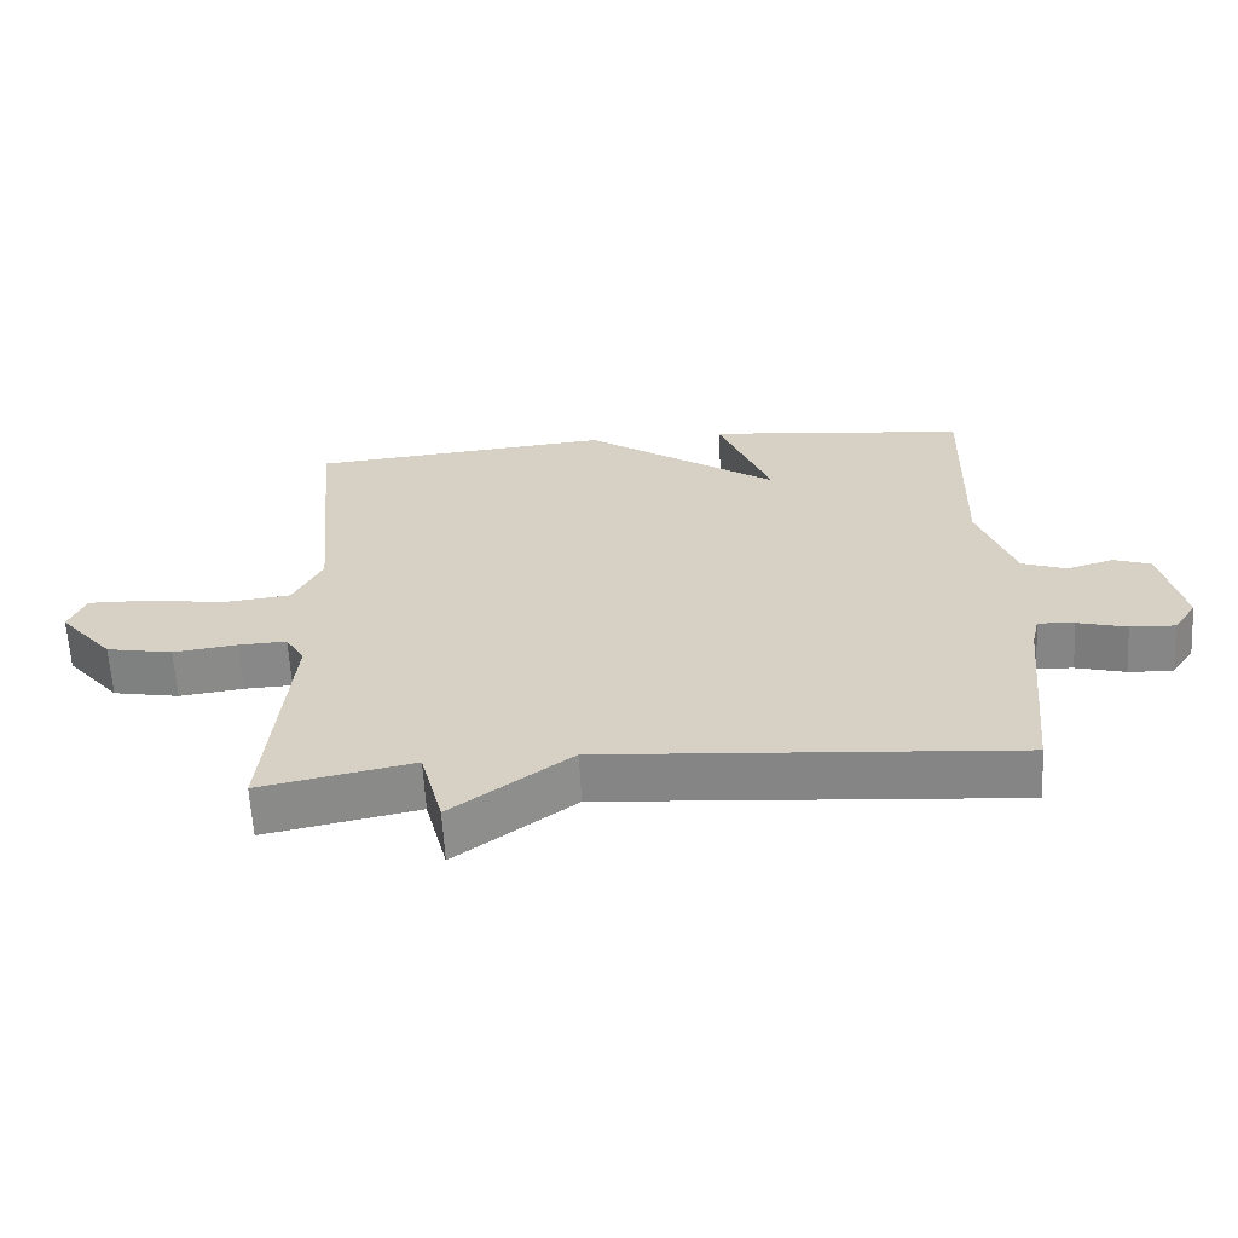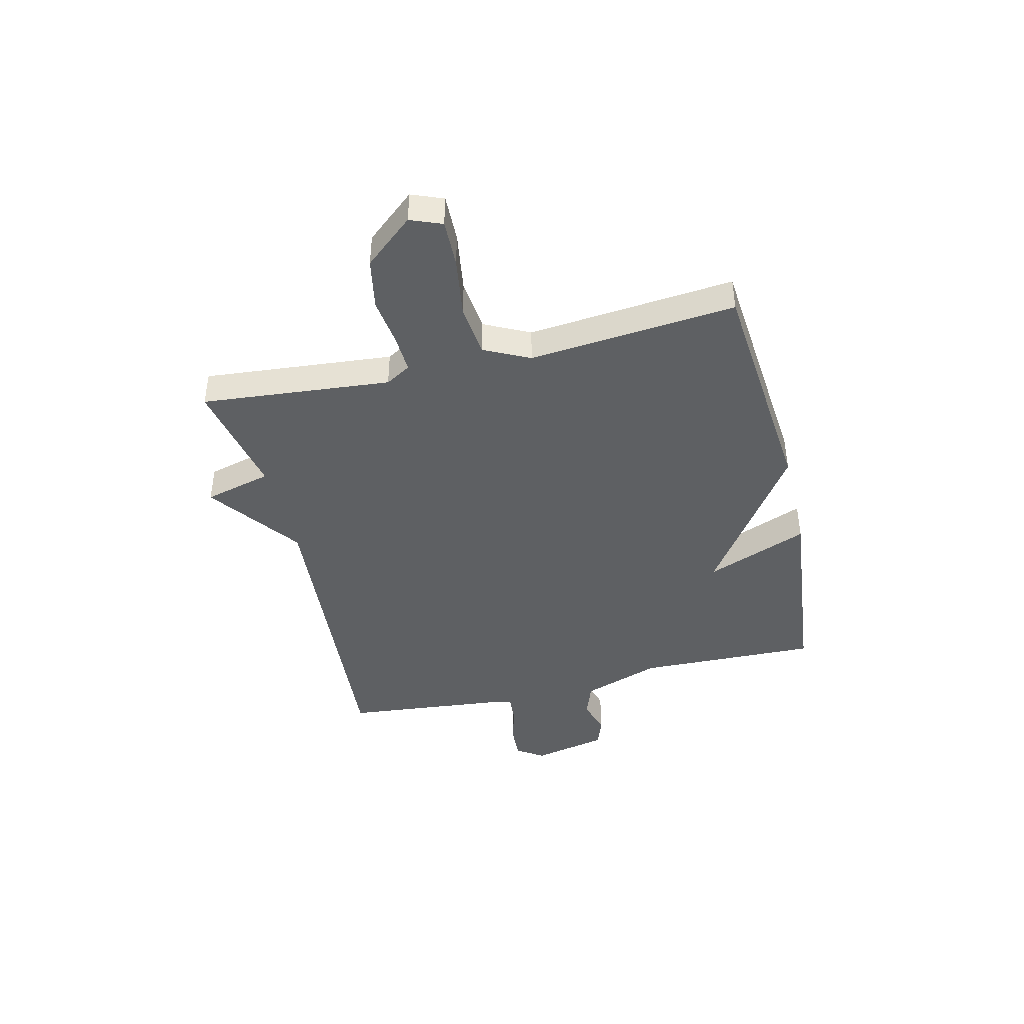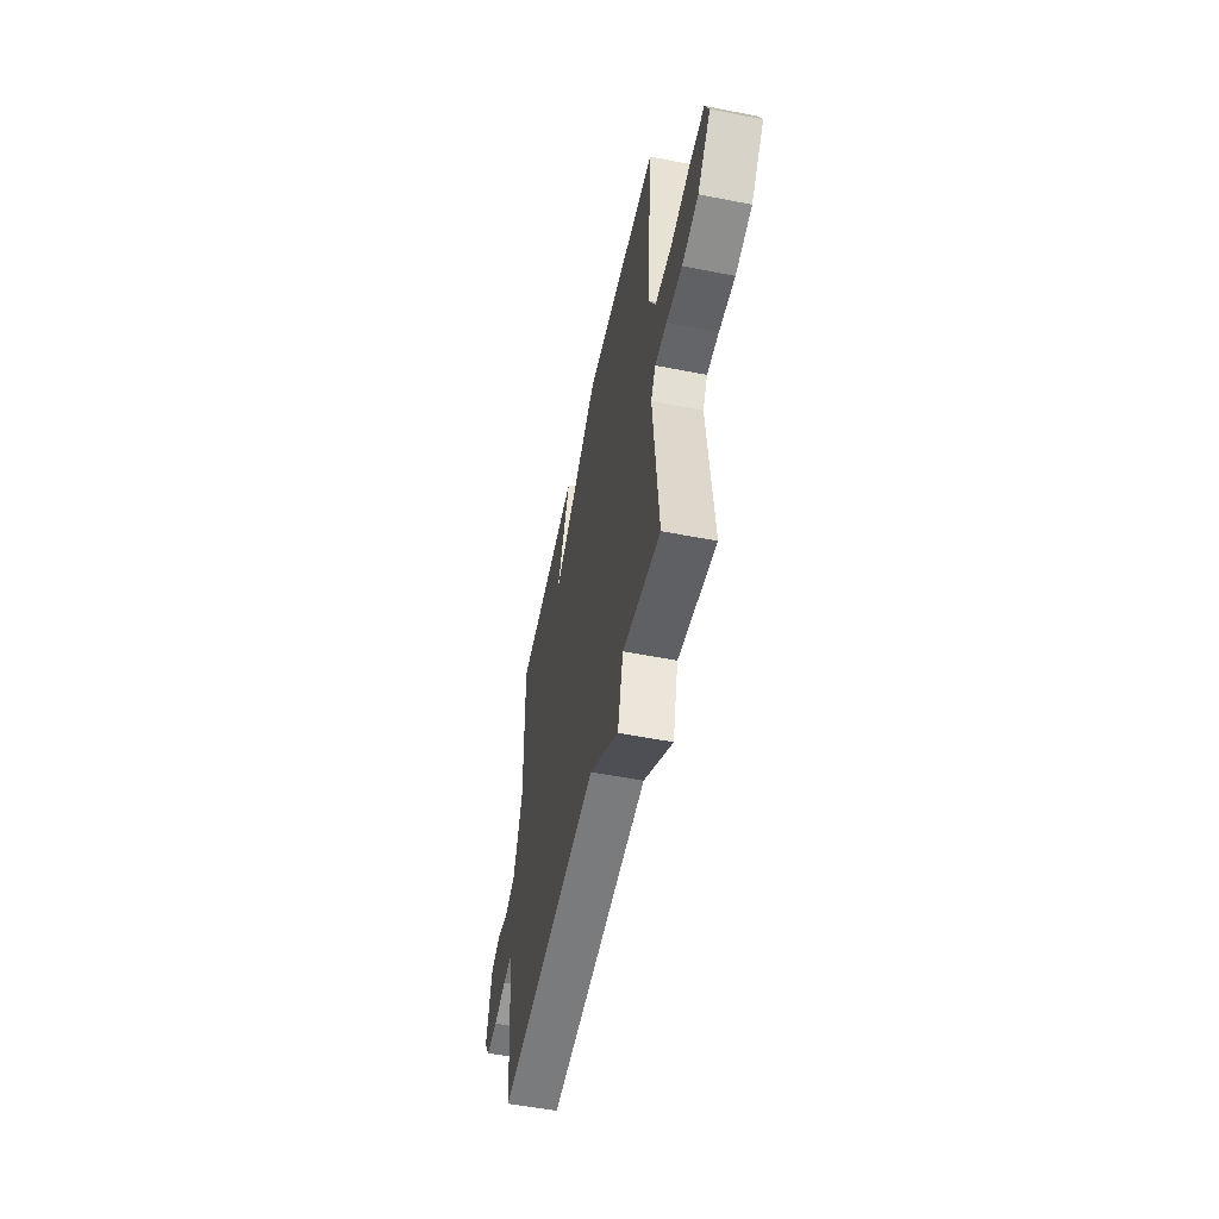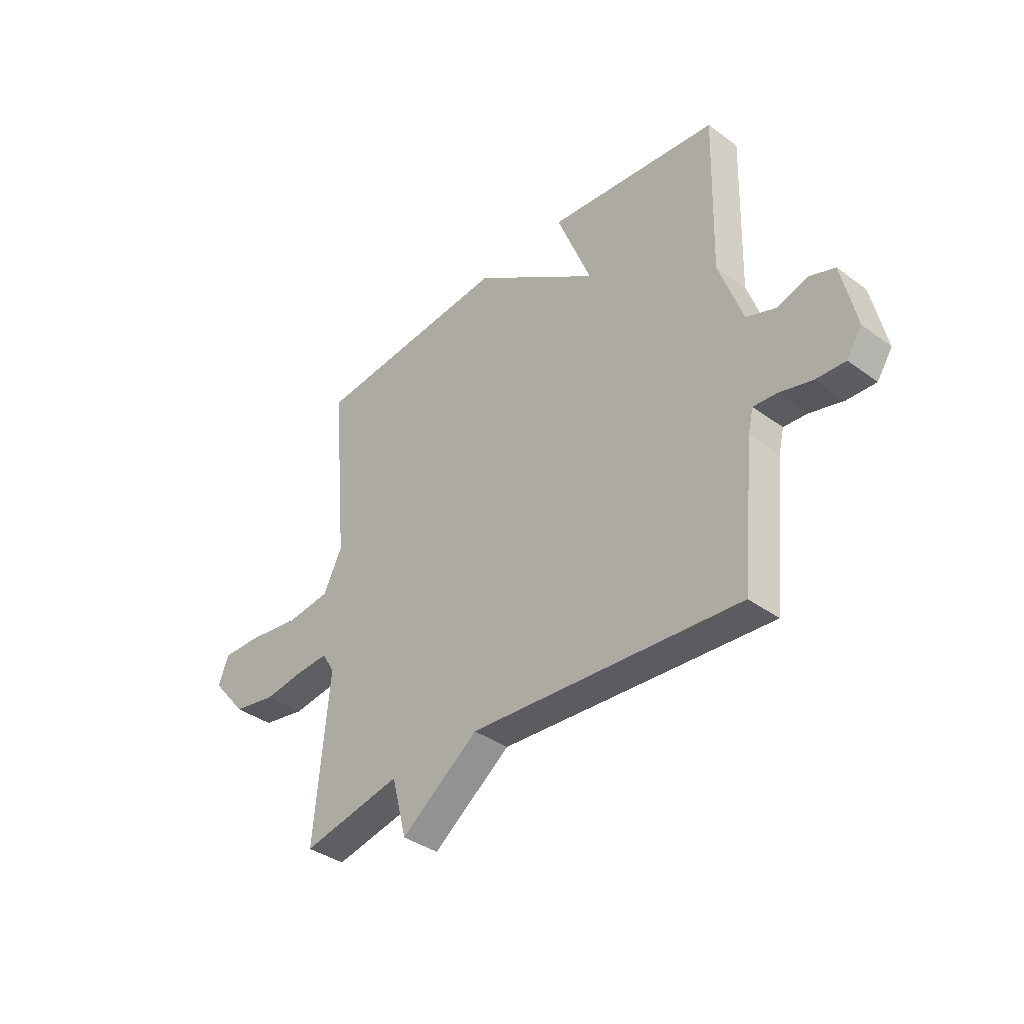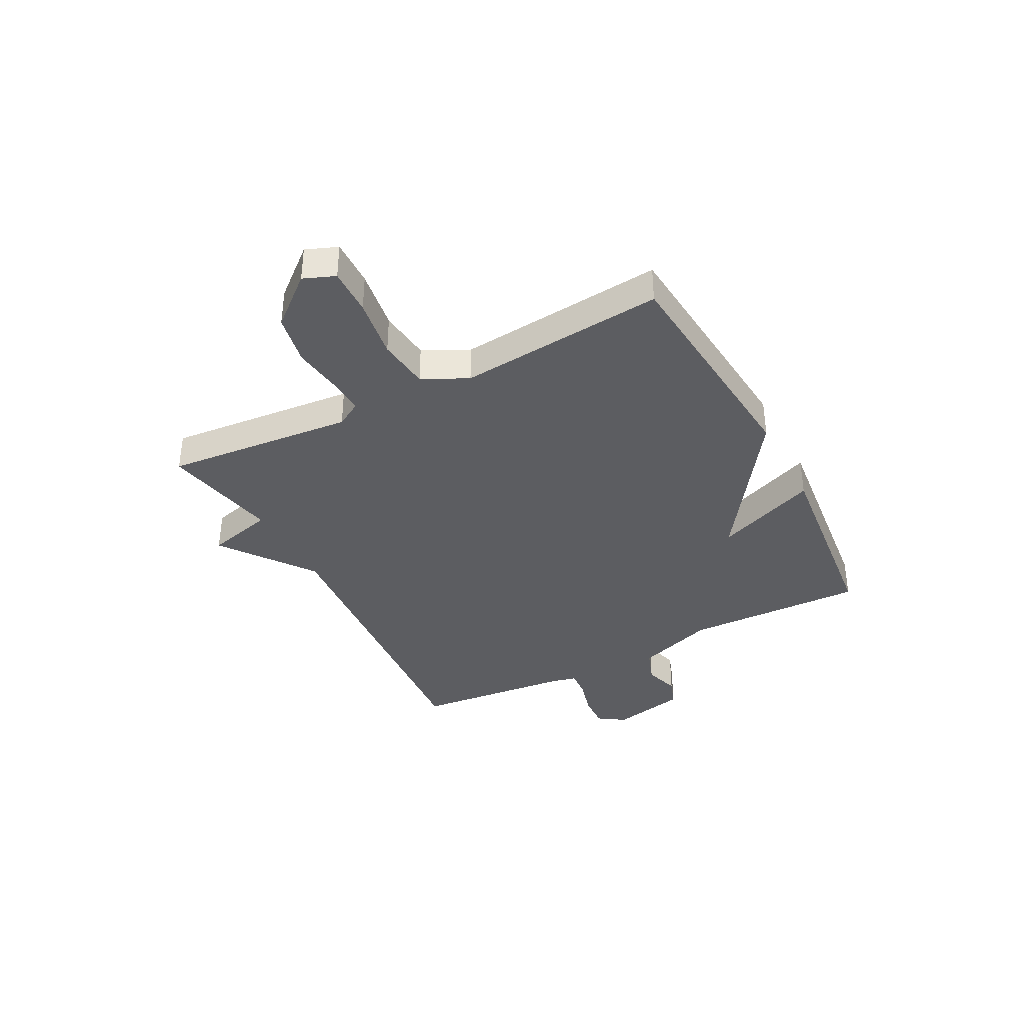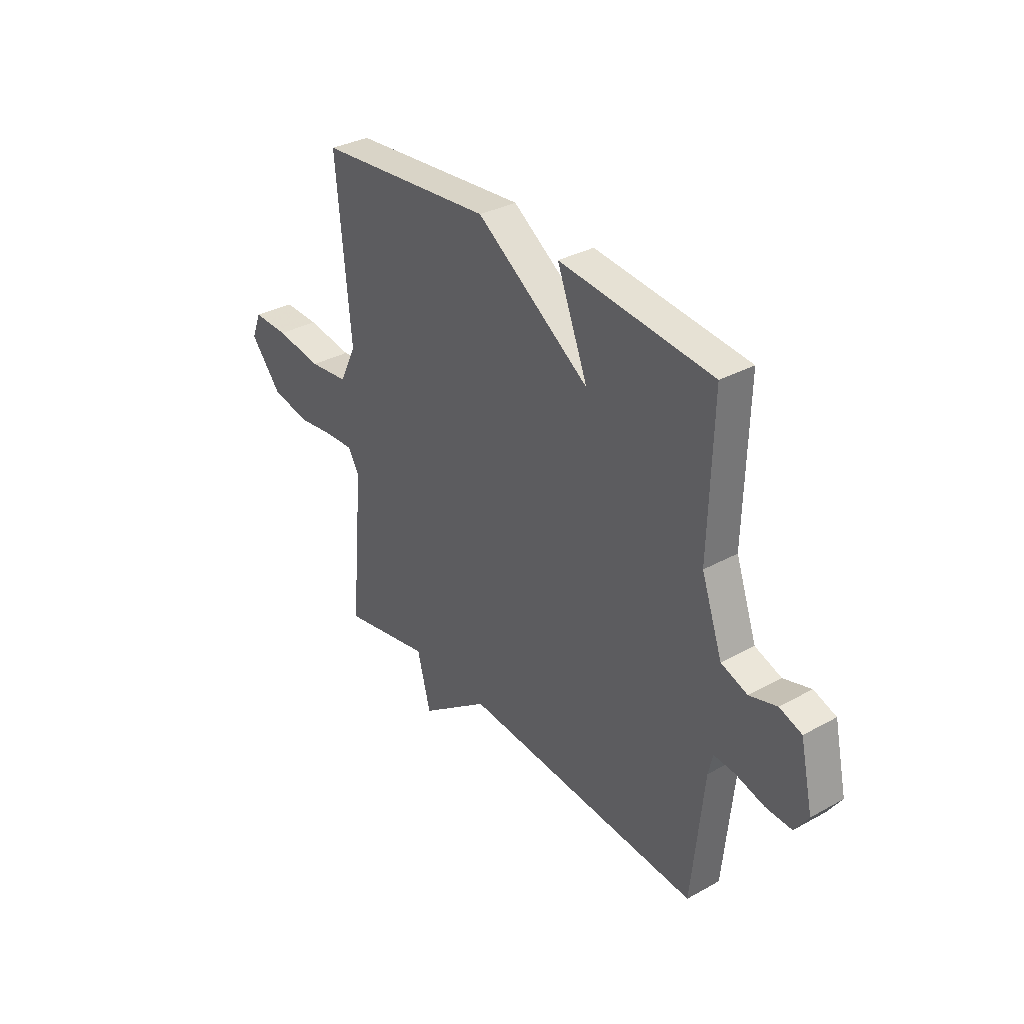
<metadata>
{"format":"obj","ext":"obj","renderer":"f3d","projection":"perspective","resolution":1024,"background":"white","views":[{"elev":-62.5,"azim":3.2,"up":"+Z"},{"elev":-42.7,"azim":-76.5,"up":"+Y"},{"elev":-54.0,"azim":-101.8,"up":"+Z"},{"elev":-37.8,"azim":47.0,"up":"+Z"},{"elev":-37.2,"azim":-62.4,"up":"+Y"},{"elev":33.5,"azim":53.0,"up":"+Z"}]}
</metadata>
<code>
v -0.5 0.07 0.5
v -0.071 0.07 0.539
v 0.204 0.07 0.35
v 0.129 0.07 0.539
v 0.5 0.07 0.5
v 0.491 0.07 0.167
v 0.542 0.07 0.022
v 0.606 0.07 -0.001
v 0.672 0.07 0.019
v 0.726 0.07 0
v 0.757 0.07 -0.139
v 0.724 0.07 -0.188
v 0.661 0.07 -0.185
v 0.591 0.07 -0.166
v 0.54 0.07 -0.162
v 0.529 0.07 -0.209
v 0.5 0.07 -0.5
v -0.083 0.07 -0.456
v -0.251 0.07 -0.58
v -0.283 0.07 -0.456
v -0.5 0.07 -0.5
v -0.468 0.07 -0.152
v -0.495 0.07 -0.106
v -0.563 0.07 -0.109
v -0.654 0.07 -0.121
v -0.748 0.07 -0.103
v -0.824 0.07 -0.013
v -0.801 0.07 0.045
v -0.714 0.07 0.043
v -0.602 0.07 0.026
v -0.506 0.07 0.037
v -0.465 0.07 0.12
v -0.5 0 0.5
v -0.071 0 0.539
v 0.204 0 0.35
v 0.129 0 0.539
v 0.5 0 0.5
v 0.491 0 0.167
v 0.542 0 0.022
v 0.606 0 -0.001
v 0.672 0 0.019
v 0.726 0 0
v 0.757 0 -0.139
v 0.724 0 -0.188
v 0.661 0 -0.185
v 0.591 0 -0.166
v 0.54 0 -0.162
v 0.529 0 -0.209
v 0.5 0 -0.5
v -0.083 0 -0.456
v -0.251 0 -0.58
v -0.283 0 -0.456
v -0.5 0 -0.5
v -0.468 0 -0.152
v -0.495 0 -0.106
v -0.563 0 -0.109
v -0.654 0 -0.121
v -0.748 0 -0.103
v -0.824 0 -0.013
v -0.801 0 0.045
v -0.714 0 0.043
v -0.602 0 0.026
v -0.506 0 0.037
v -0.465 0 0.12
f 28 29 30
f 27 28 30
f 26 27 30
f 25 26 30
f 24 25 30
f 23 24 30 31
f 22 23 31 32
f 20 21 22
f 18 19 20
f 18 20 22 32
f 1 2 3
f 32 1 3
f 18 32 3
f 17 18 3
f 16 17 3
f 12 13 14
f 11 12 14
f 10 11 14
f 9 10 14
f 8 9 14
f 7 8 14 15
f 16 3 4
f 15 16 4
f 7 15 4
f 6 7 4
f 4 5 6
f 62 61 60
f 62 60 59
f 62 59 58
f 62 58 57
f 62 57 56
f 63 62 56 55
f 64 63 55 54
f 54 53 52
f 52 51 50
f 64 54 52 50
f 35 34 33
f 35 33 64
f 35 64 50
f 35 50 49
f 35 49 48
f 46 45 44
f 46 44 43
f 46 43 42
f 46 42 41
f 46 41 40
f 47 46 40 39
f 36 35 48
f 36 48 47
f 36 47 39
f 36 39 38
f 38 37 36
f 1 33 34 2
f 2 34 35 3
f 3 35 36 4
f 4 36 37 5
f 5 37 38 6
f 6 38 39 7
f 7 39 40 8
f 8 40 41 9
f 9 41 42 10
f 10 42 43 11
f 11 43 44 12
f 12 44 45 13
f 13 45 46 14
f 14 46 47 15
f 15 47 48 16
f 16 48 49 17
f 17 49 50 18
f 18 50 51 19
f 19 51 52 20
f 20 52 53 21
f 21 53 54 22
f 22 54 55 23
f 23 55 56 24
f 24 56 57 25
f 25 57 58 26
f 26 58 59 27
f 27 59 60 28
f 28 60 61 29
f 29 61 62 30
f 30 62 63 31
f 31 63 64 32
f 32 64 33 1

</code>
